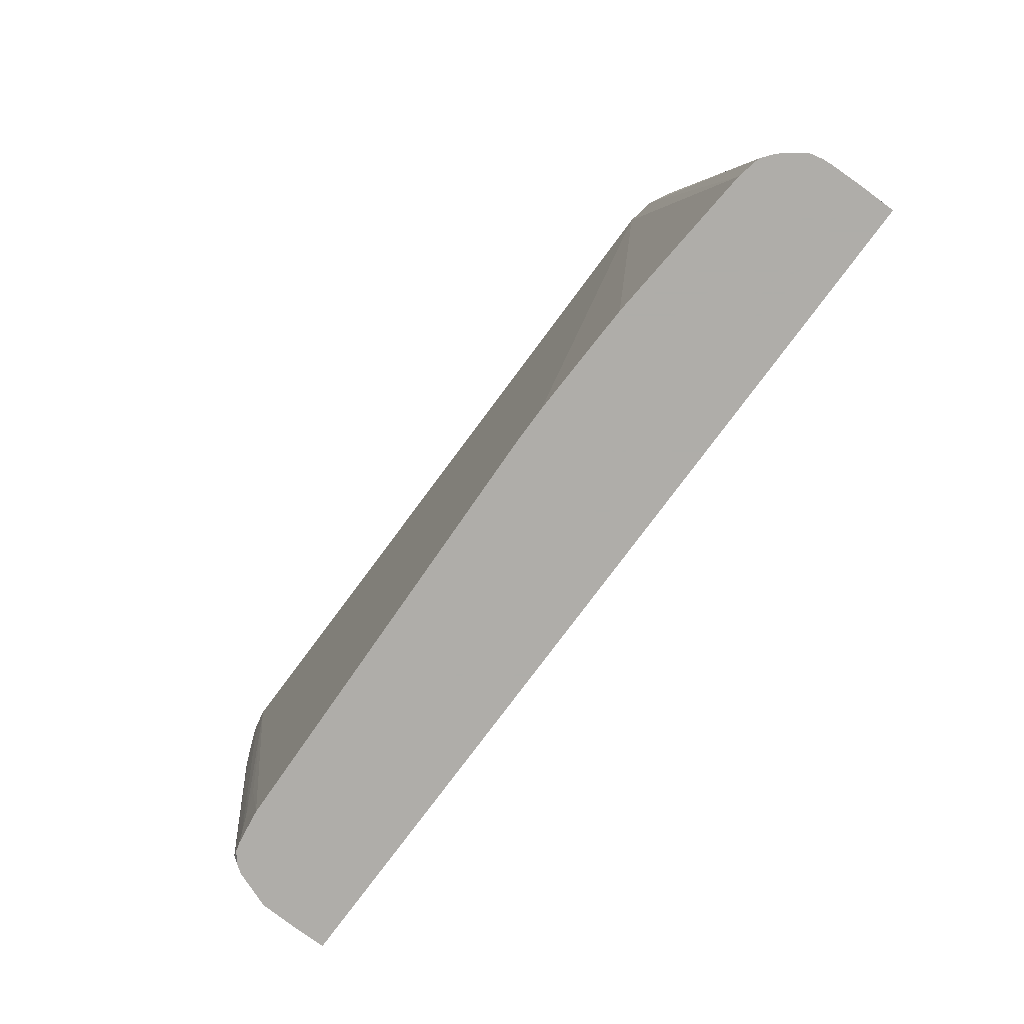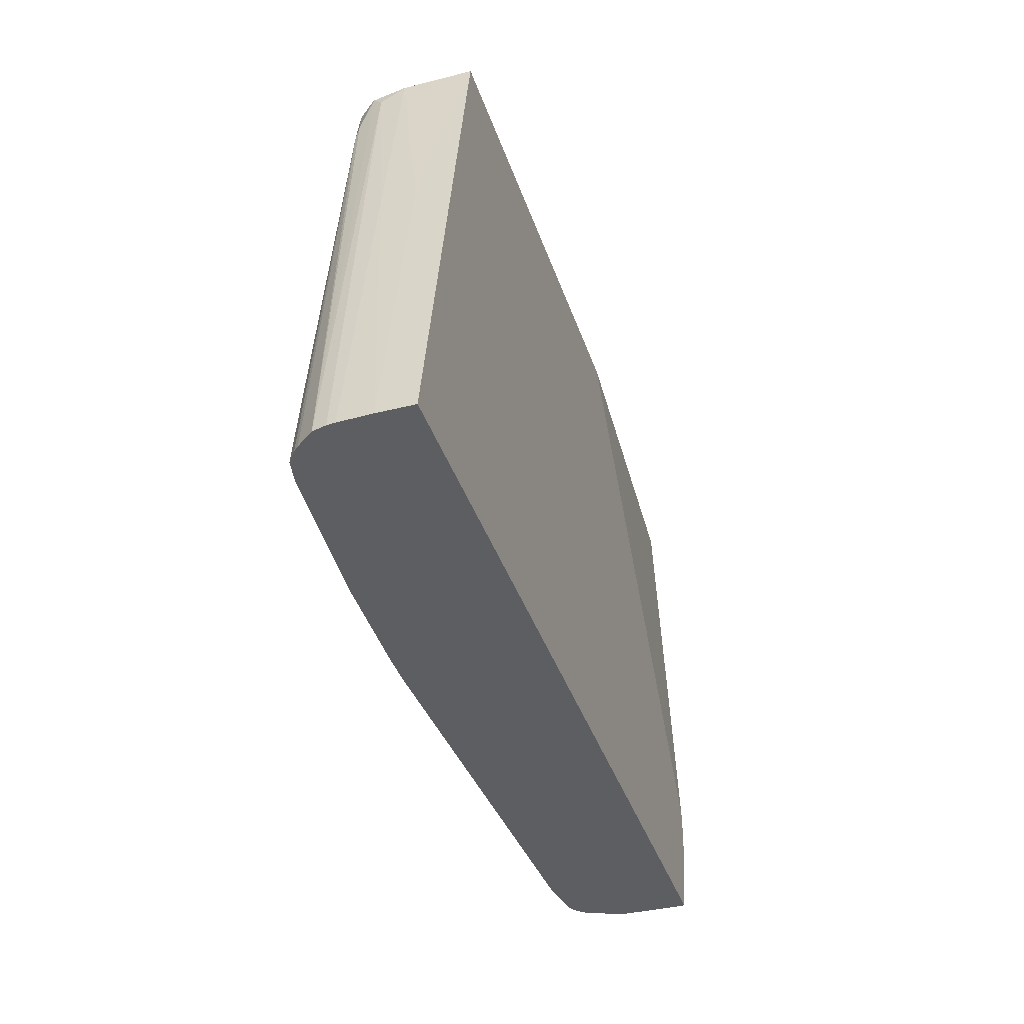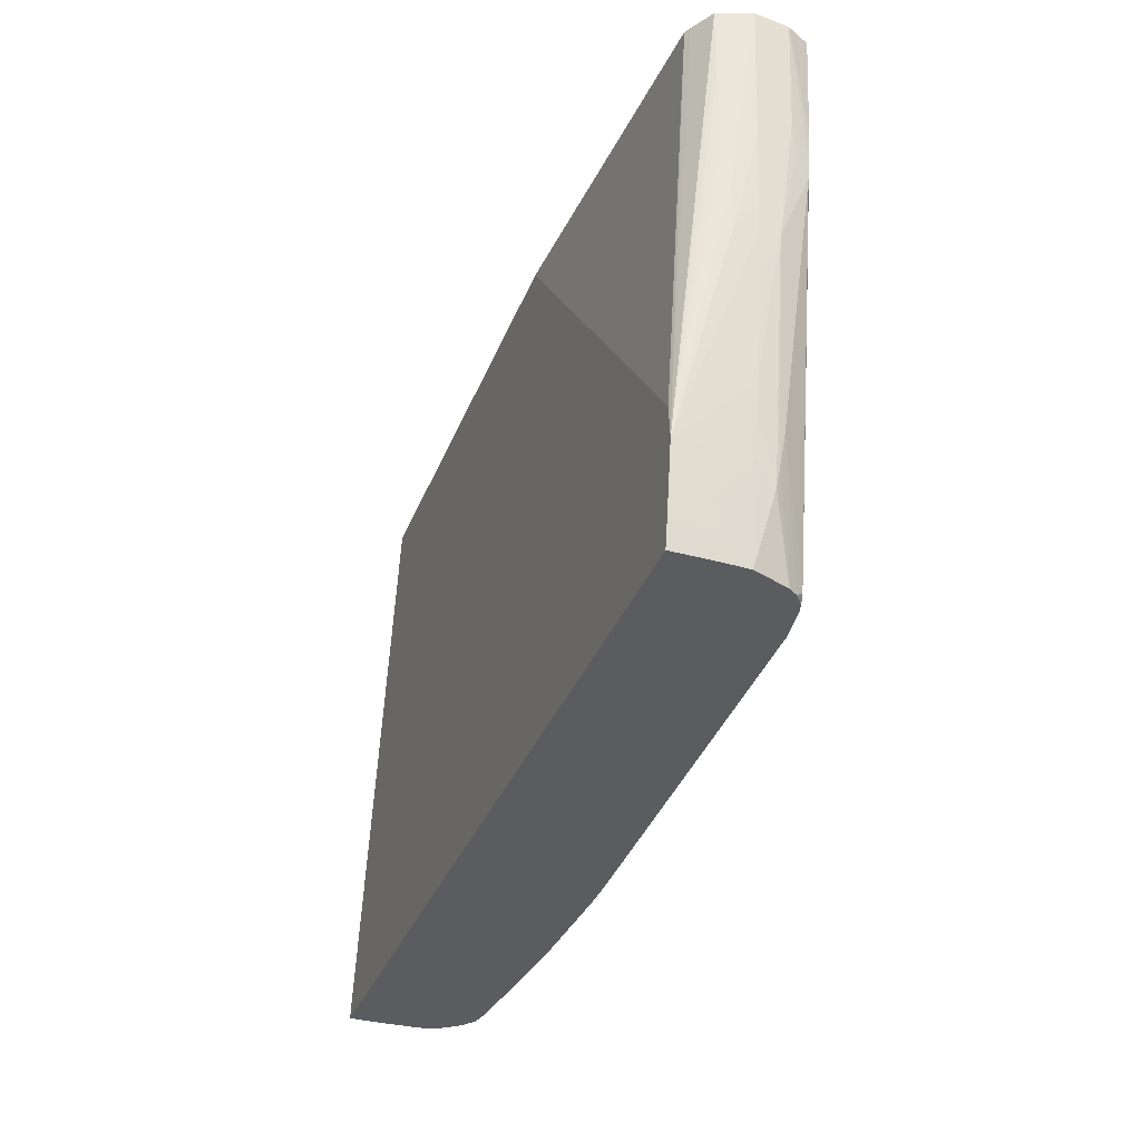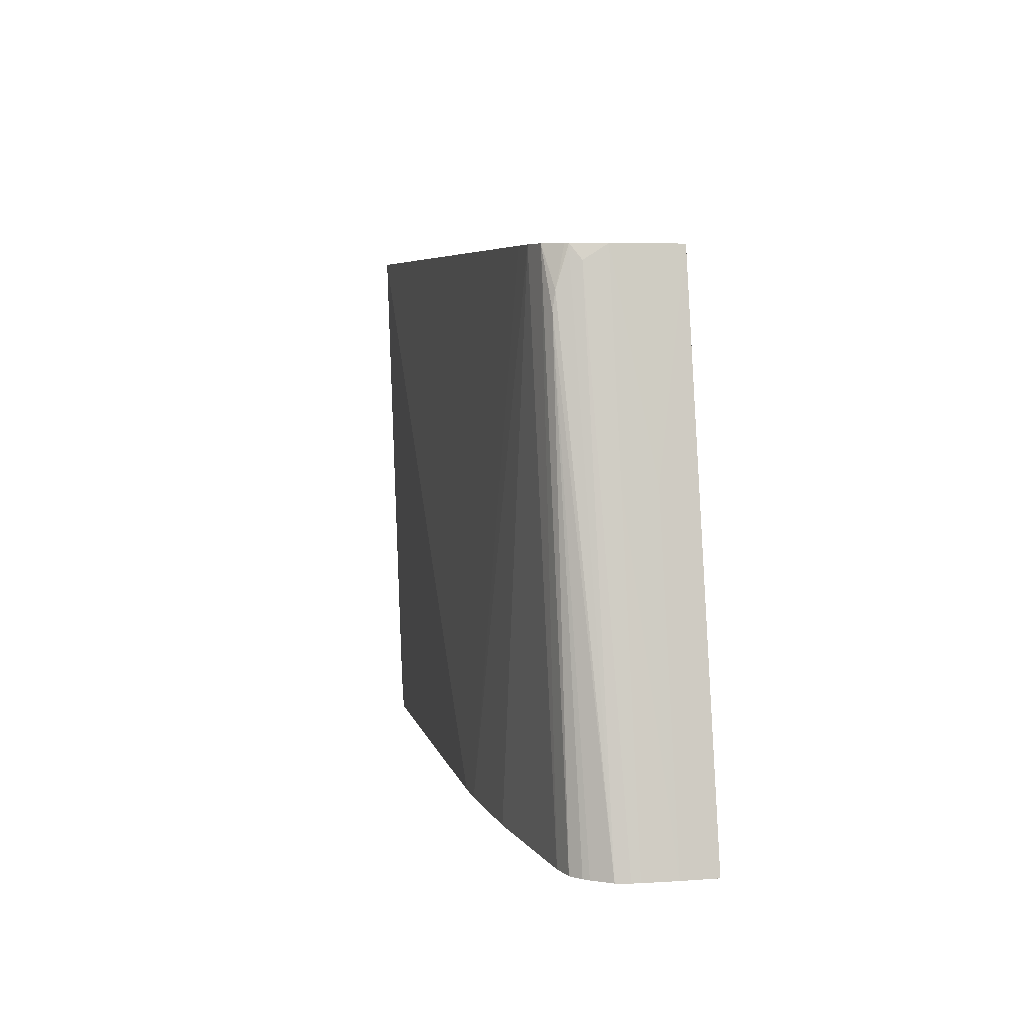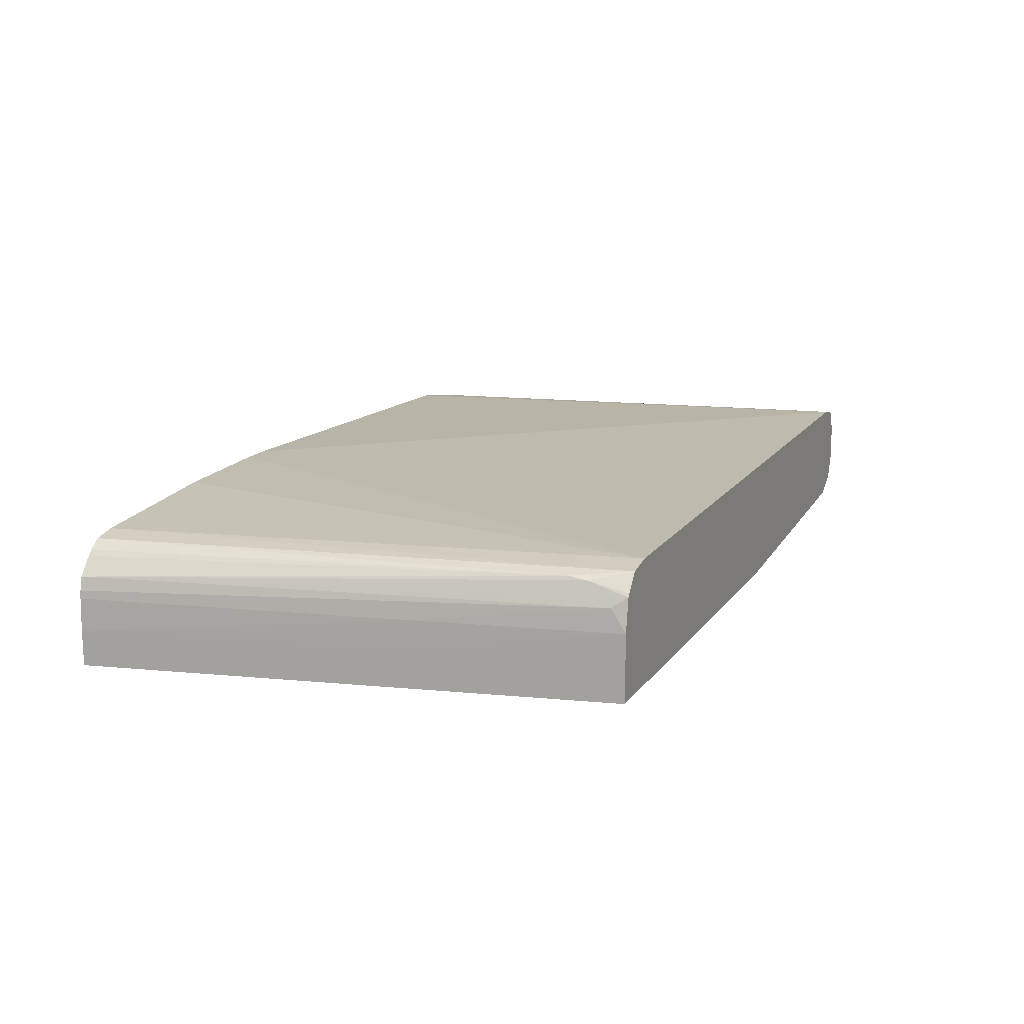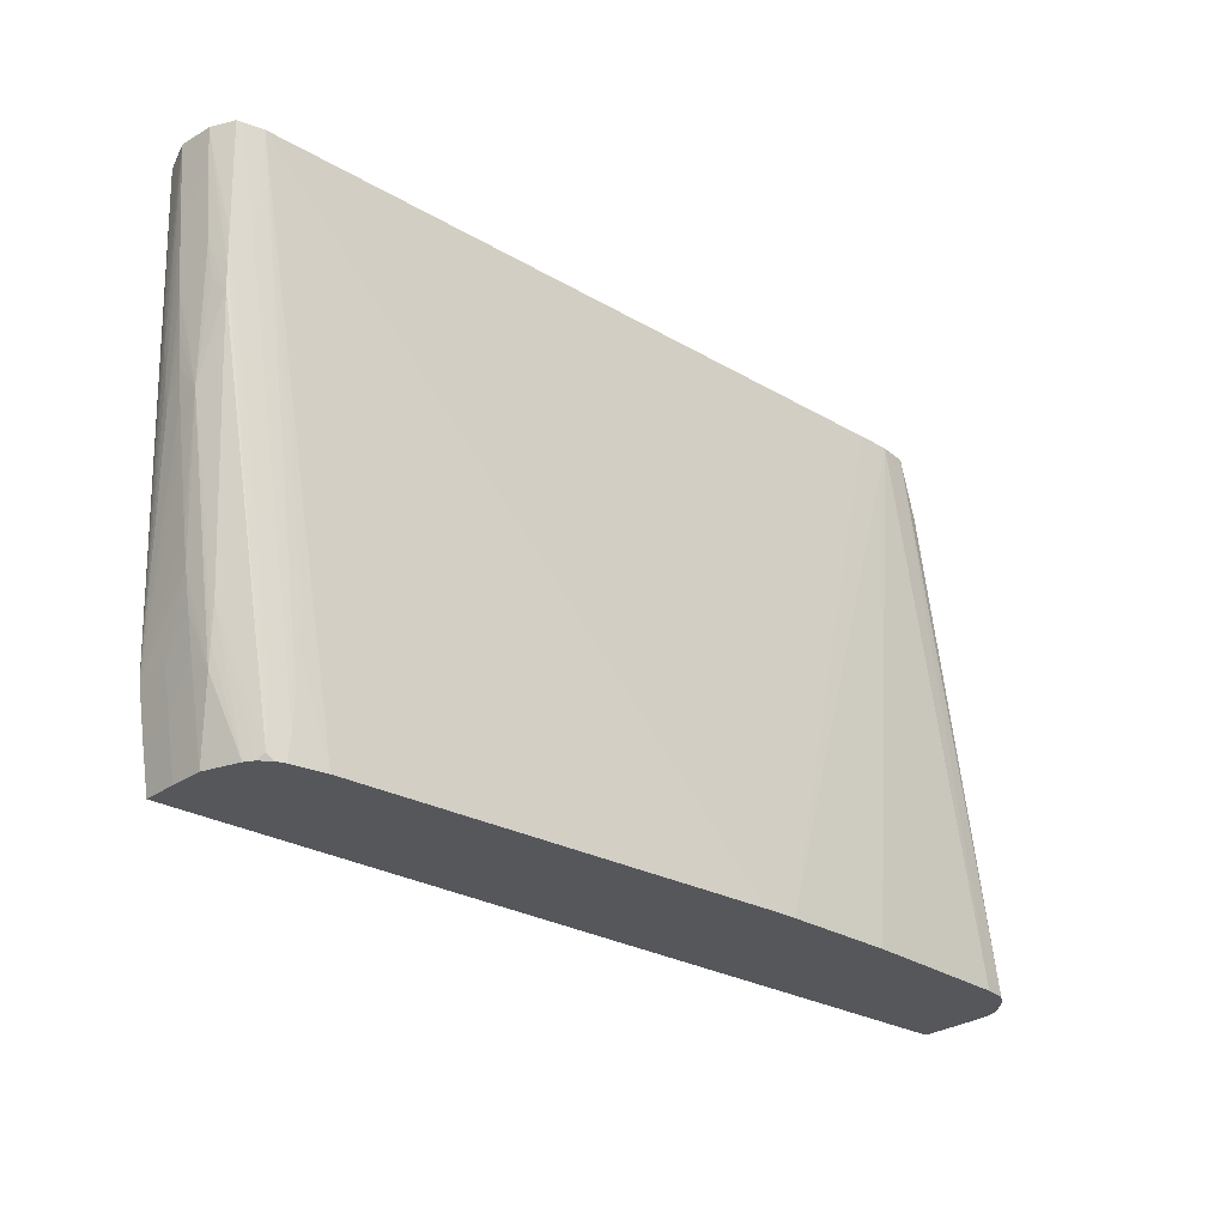
<metadata>
{"format":"obj","ext":"obj","renderer":"f3d","projection":"perspective","resolution":1024,"background":"white","views":[{"elev":-77.2,"azim":-126.5,"up":"+Z"},{"elev":-38.8,"azim":-72.3,"up":"+Z"},{"elev":-35.3,"azim":70.2,"up":"+Z"},{"elev":5.6,"azim":-103.1,"up":"+Z"},{"elev":14.9,"azim":-67.1,"up":"+Y"},{"elev":-27.3,"azim":138.1,"up":"+Z"}]}
</metadata>
<code>
v -0.04803 0.04107 0.07582
v -0.04787 0.04572 0.07582
v -0.04801 0.03607 0.07582
v -0.03886 0.04107 0.1212
v -0.03299 0.04572 0.15
v -0.03882 0.04572 0.1212
v -0.04776 0.04686 0.07582
v -0.03315 0.04903 0.148
v -0.03299 0.03607 0.15
v 0.07282 0.03607 0.07582
v -0.03223 0.05048 0.15
v -0.04732 0.04874 0.07582
v -0.03236 0.0505 0.1494
v 0.03063 0.03607 0.15
v 0.07282 0.04107 0.07582
v 0.07326 0.03607 0.07829
v -0.03193 0.05094 0.15
v -0.03265 0.05224 0.1445
v -0.04541 0.0512 0.07582
v -0.03288 0.05265 0.1419
v 0.07466 0.03607 0.09304
v 0.07644 0.03898 0.15
v 0.07272 0.04454 0.07582
v 0.07344 0.04107 0.07929
v 0.07344 0.03607 0.07929
v -0.02985 0.05336 0.15
v -0.04476 0.05191 0.07582
v -0.04316 0.05314 0.07582
v 0.07501 0.03607 0.08885
v 0.07726 0.03943 0.15
v 0.07268 0.04572 0.07582
v 0.07492 0.04572 0.0886
v 0.07399 0.04107 0.08242
v 0.07399 0.03607 0.08242
v -0.02595 0.05404 0.15
v -0.04003 0.05378 0.07582
v 0.07502 0.03607 0.0886
v 0.08033 0.04121 0.15
v 0.0742 0.04823 0.08579
v 0.07083 0.05064 0.07582
v 0.07569 0.04572 0.09325
v 0.07502 0.04107 0.0886
v -0.02129 0.05406 0.15
v -0.002675 0.05597 0.07582
v -0.002815 0.05596 0.07582
v -0.01827 0.05549 0.07582
v 0.07642 0.04572 0.09791
v 0.07707 0.04572 0.1026
v 0.0783 0.04572 0.1119
v 0.07899 0.04572 0.1172
v 0.07891 0.04293 0.1178
v 0.07911 0.04236 0.1212
v 0.07934 0.04185 0.1258
v 0.07955 0.04156 0.1305
v 0.07974 0.04138 0.1351
v 0.07993 0.04128 0.1398
v 0.08012 0.04123 0.1445
v 0.0819 0.04572 0.15
v 0.07446 0.0487 0.0886
v 0.07892 0.04848 0.1177
v 0.07003 0.05182 0.07582
v 0.07488 0.04939 0.09325
v 0.07644 0.05417 0.15
v 0.001979 0.05596 0.07582
v 0.07944 0.04572 0.1212
v 0.07991 0.04572 0.1258
v 0.08035 0.04572 0.1305
v 0.08074 0.04572 0.1351
v 0.08112 0.04572 0.1398
v 0.08183 0.04572 0.1491
v 0.08138 0.05038 0.15
v 0.07873 0.05266 0.1283
v 0.07911 0.04909 0.1212
v 0.08016 0.05038 0.1351
v 0.08055 0.05038 0.1398
v 0.06854 0.05299 0.07582
v 0.06952 0.05275 0.0766
v 0.07908 0.05362 0.15
v 0.07644 0.05368 0.1351
v 0.06713 0.05372 0.08395
v 0.06713 0.05384 0.0886
v 0.06713 0.05395 0.09325
v 0.06248 0.05406 0.07582
v 0.08093 0.05038 0.1445
v 0.07895 0.05285 0.1314
v 0.07915 0.053 0.1351
v 0.07935 0.05315 0.1398
v 0.07981 0.05344 0.15
v 0.07426 0.05281 0.104
v 0.07952 0.05082 0.1301
v 0.06732 0.05333 0.07582
v 0.06971 0.05288 0.07929
v 0.07551 0.05332 0.1212
v 0.07179 0.05362 0.1072
v 0.06713 0.05356 0.07929
v 0.07448 0.05295 0.1072
v 0.07478 0.0531 0.1119
v 0.07511 0.05322 0.1165
v 0.06999 0.05305 0.08395
f 1 2 7
f 1 7 12
f 1 12 19
f 1 19 27
f 1 27 28
f 1 28 36
f 1 36 46
f 1 46 45
f 1 45 44
f 1 44 64
f 1 64 83
f 1 83 91
f 1 91 76
f 1 76 61
f 1 61 40
f 1 40 31
f 1 31 23
f 1 23 15
f 1 15 10
f 1 10 3
f 1 3 4
f 1 4 5
f 1 5 6
f 1 6 2
f 2 6 8
f 2 8 7
f 3 9 4
f 3 10 16
f 3 16 25
f 3 25 34
f 3 34 37
f 3 37 29
f 3 29 21
f 3 21 14
f 3 14 9
f 4 9 5
f 5 9 14
f 5 14 22
f 5 22 30
f 5 30 38
f 5 38 58
f 5 58 71
f 5 71 88
f 5 88 78
f 5 78 63
f 5 63 43
f 5 43 35
f 5 35 26
f 5 26 17
f 5 17 11
f 5 11 8
f 5 8 6
f 7 8 12
f 8 11 13
f 8 13 12
f 10 15 16
f 11 17 18
f 11 18 13
f 12 13 18
f 12 18 20
f 12 20 19
f 14 21 22
f 15 23 24
f 15 24 16
f 16 24 25
f 17 26 18
f 18 26 20
f 19 20 27
f 20 26 28
f 20 28 27
f 21 29 22
f 22 29 30
f 23 31 24
f 24 31 32
f 24 32 33
f 24 33 34
f 24 34 25
f 26 35 36
f 26 36 28
f 29 37 38
f 29 38 30
f 31 39 32
f 31 40 39
f 32 39 41
f 32 41 33
f 33 41 42
f 33 42 37
f 33 37 34
f 35 43 44
f 35 44 45
f 35 45 46
f 35 46 36
f 37 42 47
f 37 47 48
f 37 48 49
f 37 49 50
f 37 50 51
f 37 51 52
f 37 52 53
f 37 53 54
f 37 54 55
f 37 55 56
f 37 56 57
f 37 57 38
f 38 57 58
f 39 59 60
f 39 60 47
f 39 47 41
f 39 40 59
f 40 61 62
f 40 62 59
f 41 47 42
f 43 63 44
f 44 63 64
f 47 60 48
f 48 60 49
f 49 60 50
f 50 65 51
f 50 60 65
f 51 65 66
f 51 66 67
f 51 67 68
f 51 68 52
f 52 68 69
f 52 69 70
f 52 70 53
f 53 70 58
f 53 58 54
f 54 58 55
f 55 58 56
f 56 58 57
f 58 70 71
f 59 62 60
f 60 72 73
f 60 73 74
f 60 74 75
f 60 75 68
f 60 68 67
f 60 67 66
f 60 66 65
f 60 62 72
f 61 76 77
f 61 77 62
f 62 77 72
f 63 78 79
f 63 79 80
f 63 80 81
f 63 81 82
f 63 82 83
f 63 83 64
f 68 75 69
f 69 75 84
f 69 84 71
f 69 71 70
f 71 84 85
f 71 85 86
f 71 86 87
f 71 87 88
f 72 89 85
f 72 85 74
f 72 74 90
f 72 90 73
f 72 77 89
f 73 90 74
f 74 85 75
f 75 85 84
f 76 91 92
f 76 92 77
f 77 92 89
f 78 88 87
f 78 87 79
f 79 87 86
f 79 86 93
f 79 93 94
f 79 94 80
f 80 94 95
f 80 95 83
f 80 83 81
f 81 83 82
f 83 95 91
f 85 89 96
f 85 96 86
f 86 96 97
f 86 97 98
f 86 98 93
f 89 92 96
f 91 95 99
f 91 99 92
f 92 99 96
f 93 98 94
f 94 98 95
f 95 98 97
f 95 97 99
f 96 99 97

</code>
